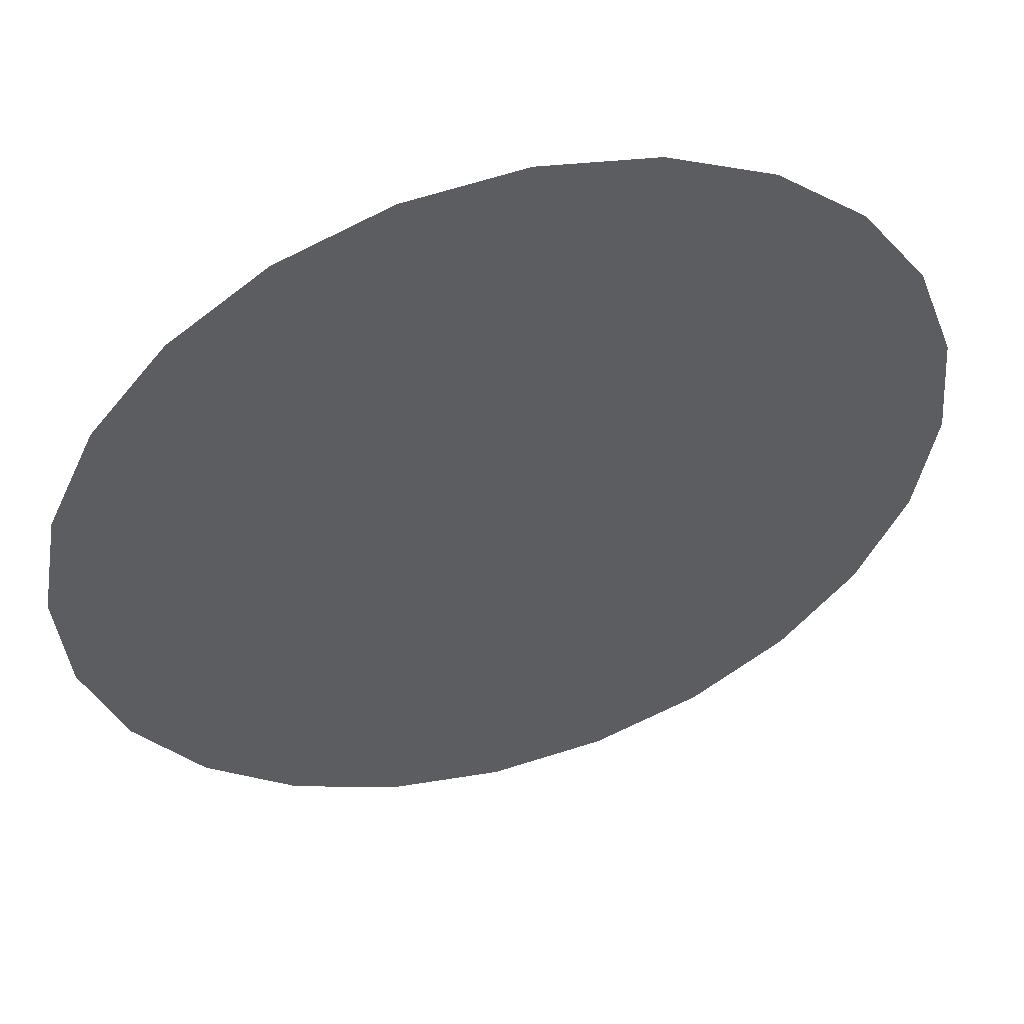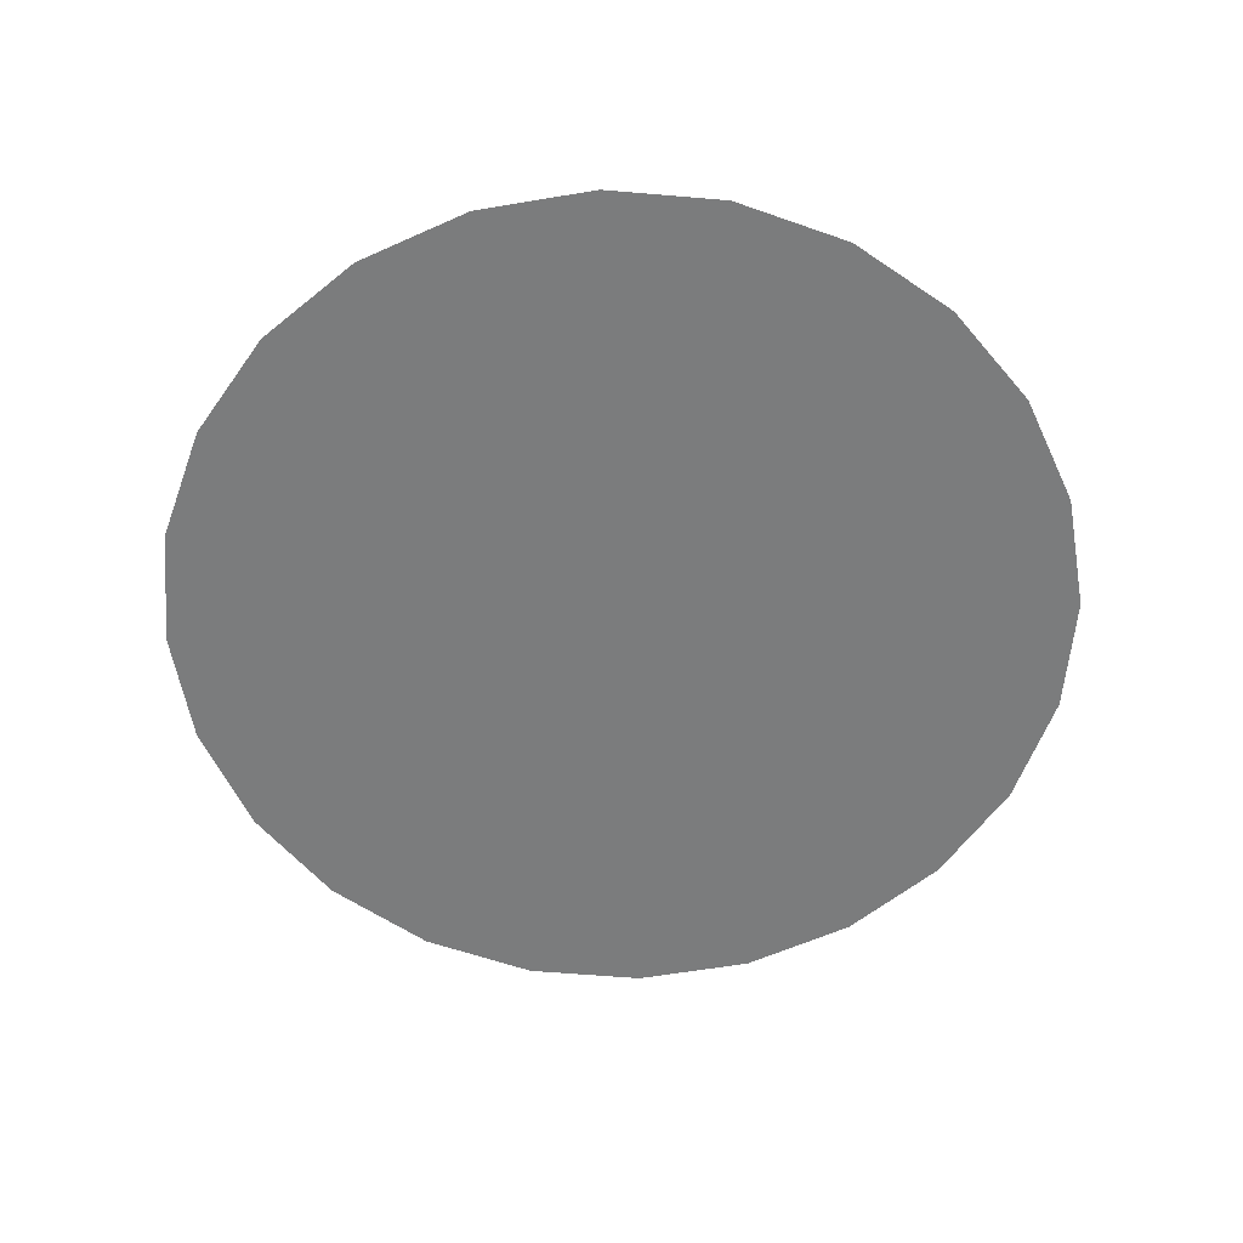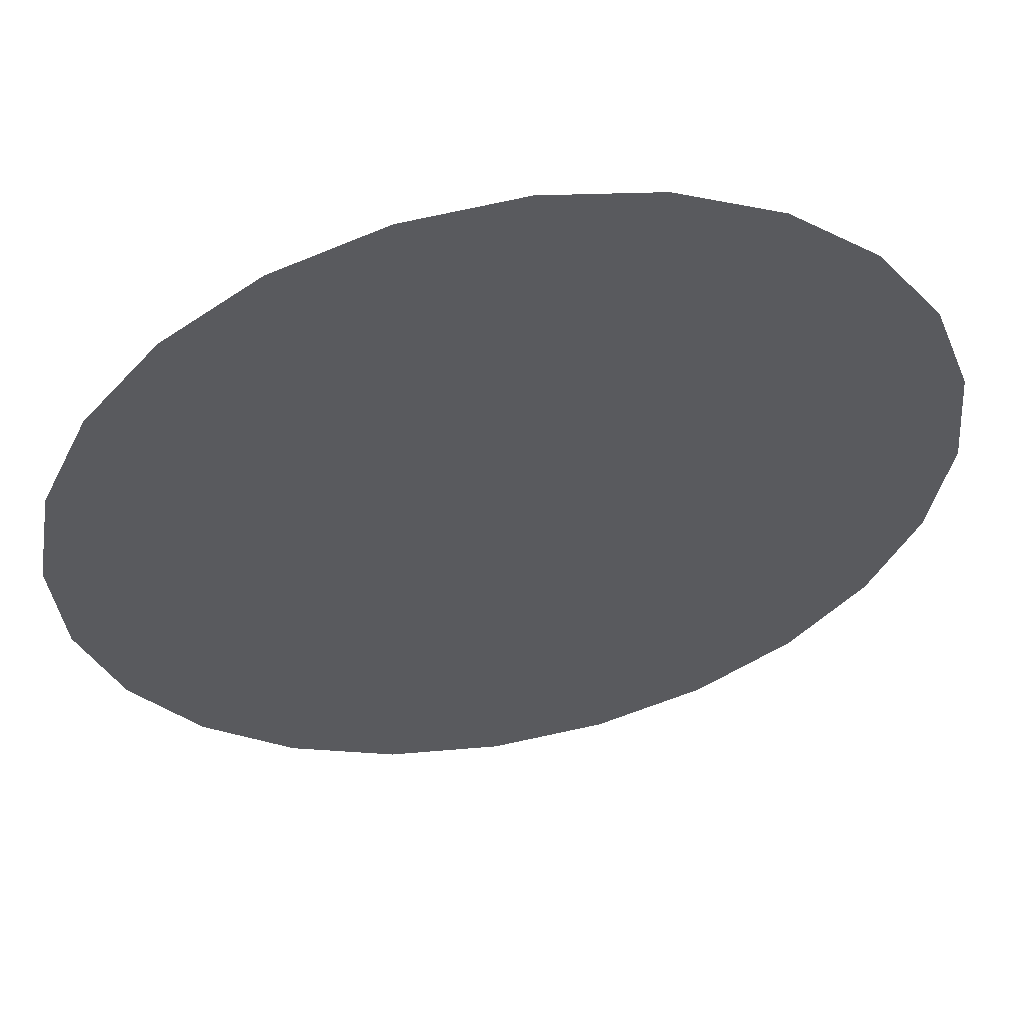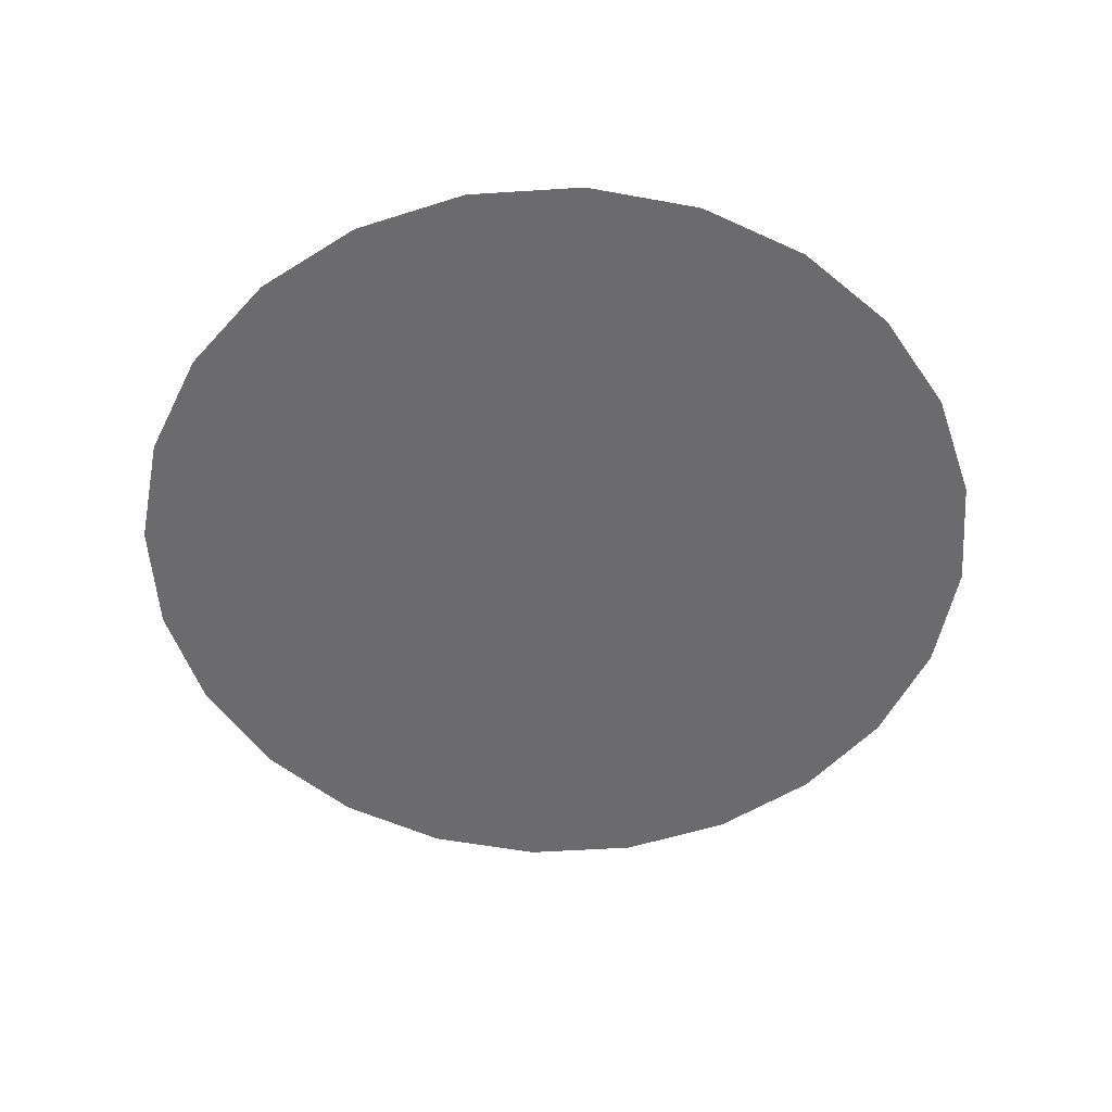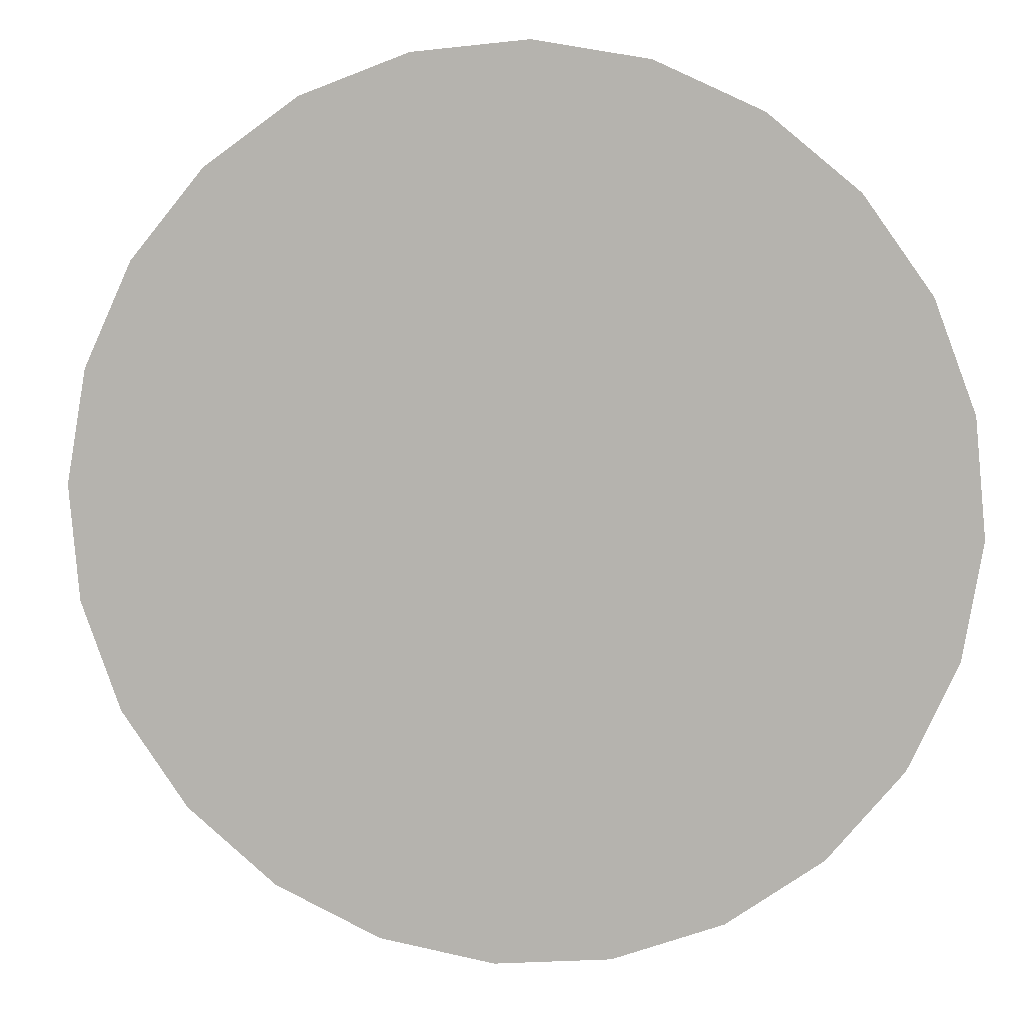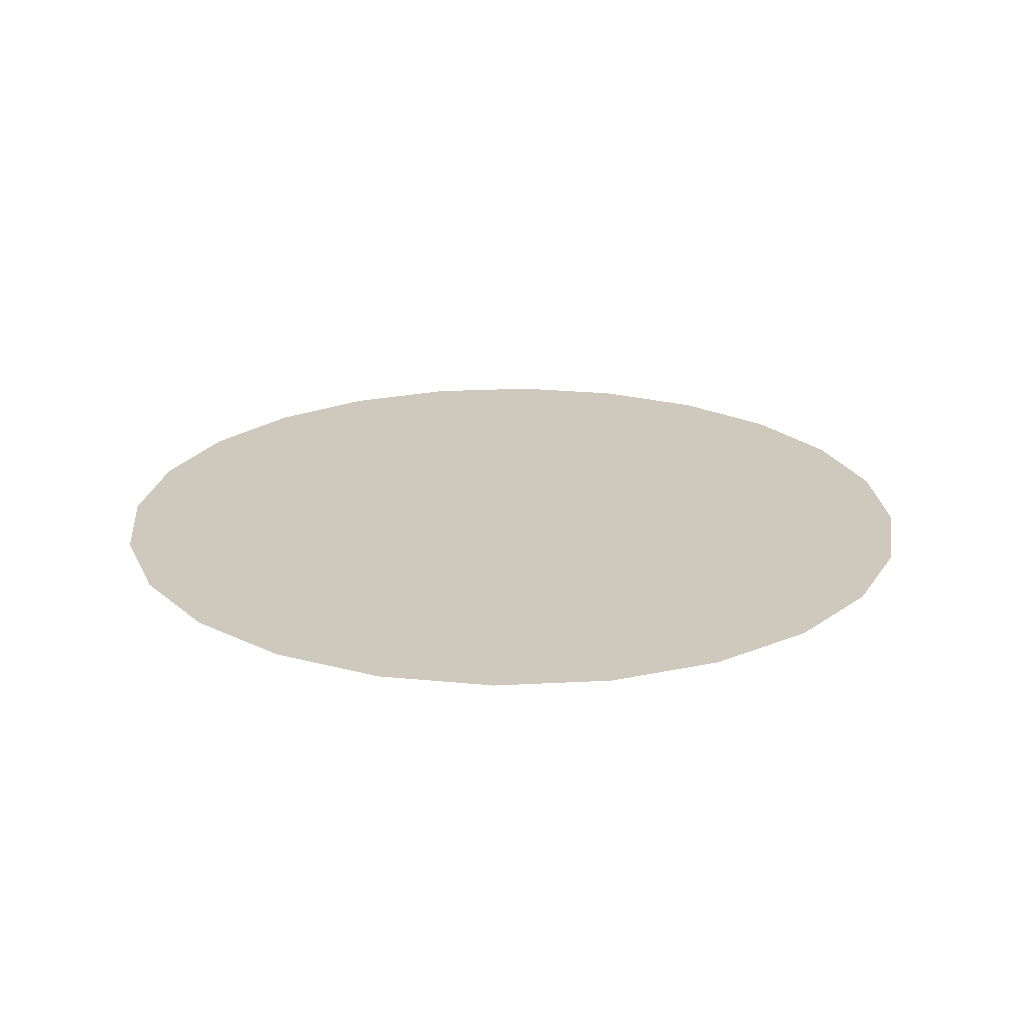
<metadata>
{"format":"obj","ext":"obj","renderer":"f3d","projection":"perspective","resolution":1024,"background":"white","views":[{"elev":51.1,"azim":163.5,"up":"+Z"},{"elev":-58.7,"azim":-59.8,"up":"+Y"},{"elev":55.1,"azim":169.2,"up":"+Z"},{"elev":-53.5,"azim":144.1,"up":"+Y"},{"elev":6.8,"azim":-169.7,"up":"+Z"},{"elev":22.5,"azim":-60.0,"up":"+Y"}]}
</metadata>
<code>
o Drill_Hole1/Drill_Hole/mesh1/mesh1-geometry#mesh1-geometry
v -0.1915 -0.1264 0.5933
v -0.191 -0.1264 0.5795
v -0.1921 -0.1264 0.5864
v -0.1891 -0.1264 0.5998
v -0.188 -0.1264 0.5732
v -0.1851 -0.1264 0.6055
v -0.1836 -0.1264 0.5678
v -0.1797 -0.1264 0.61
v -0.1779 -0.1264 0.5638
v -0.1734 -0.1264 0.6129
v -0.1714 -0.1264 0.5614
v -0.1665 -0.1264 0.6141
v -0.1644 -0.1264 0.5607
v -0.1596 -0.1264 0.6134
v -0.1575 -0.1264 0.5619
v -0.1531 -0.1264 0.611
v -0.1512 -0.1264 0.5649
v -0.1474 -0.1264 0.607
v -0.1459 -0.1264 0.5693
v -0.1429 -0.1264 0.6017
v -0.1419 -0.1264 0.575
v -0.14 -0.1264 0.5953
v -0.1394 -0.1264 0.5815
v -0.1388 -0.1264 0.5885
f 1 2 3
f 2 1 4
f 3 2 1
f 4 1 2
f 2 4 5
f 5 4 2
f 5 4 6
f 6 4 5
f 5 6 7
f 7 6 5
f 7 6 8
f 8 6 7
f 7 8 9
f 9 8 7
f 9 8 10
f 10 8 9
f 9 10 11
f 11 10 9
f 11 10 12
f 12 10 11
f 11 12 13
f 13 12 11
f 13 12 14
f 14 12 13
f 13 14 15
f 15 14 13
f 15 14 16
f 16 14 15
f 15 16 17
f 17 16 15
f 17 16 18
f 18 16 17
f 17 18 19
f 19 18 17
f 19 18 20
f 20 18 19
f 19 20 21
f 21 20 19
f 21 20 22
f 22 20 21
f 21 22 23
f 23 22 21
f 23 22 24
f 24 22 23

</code>
